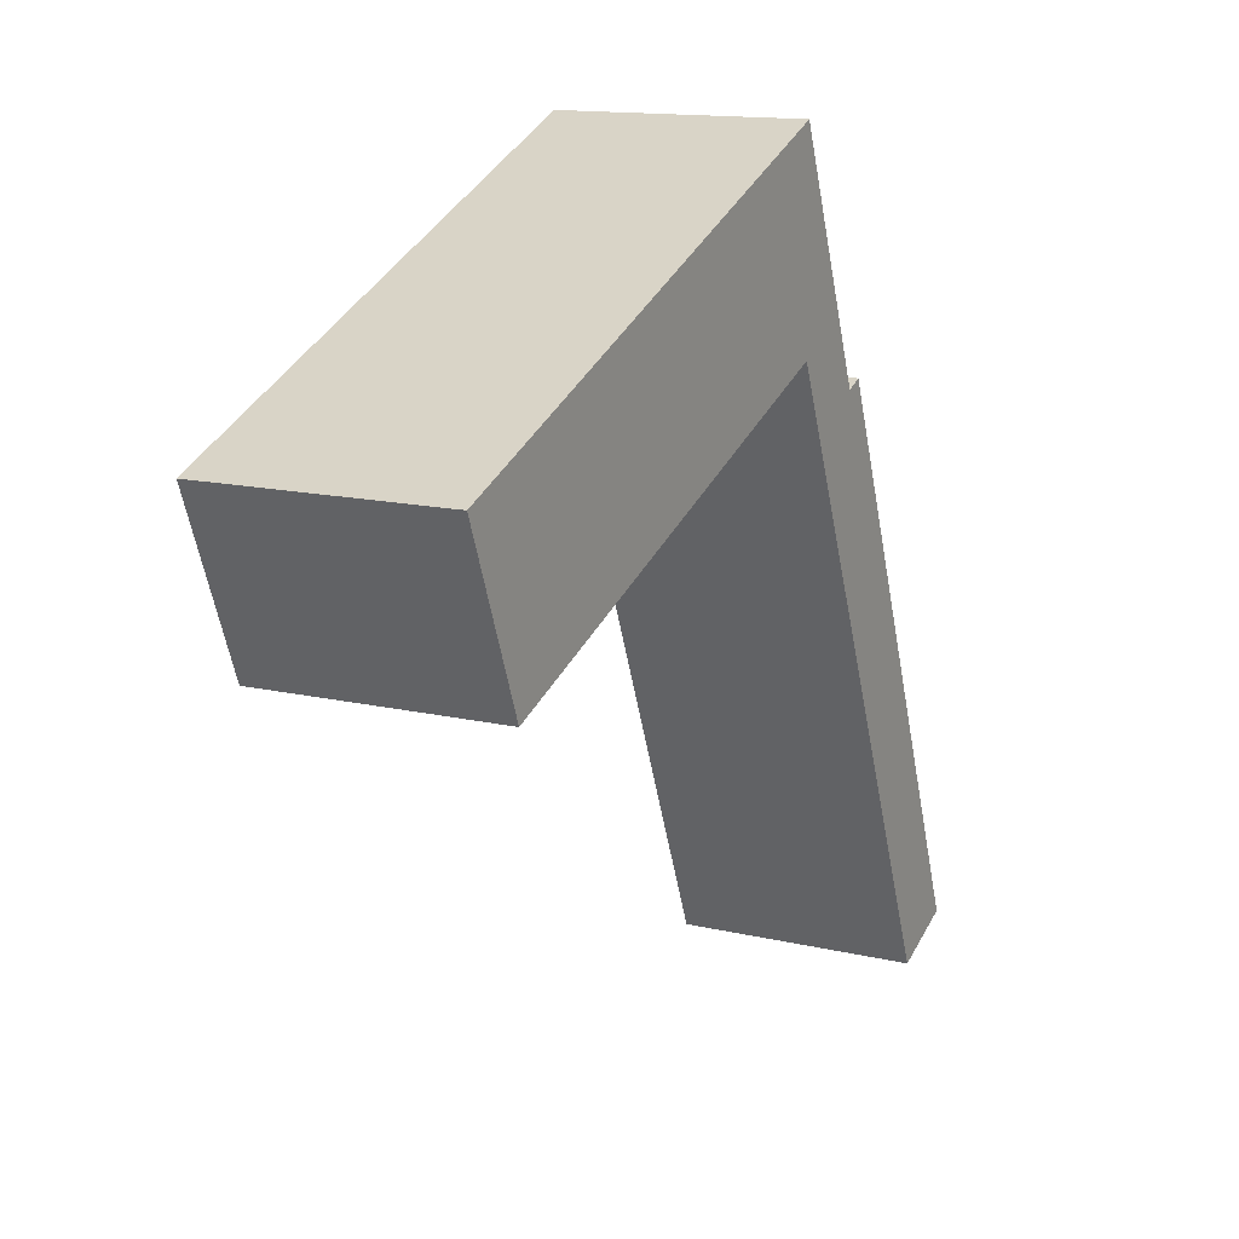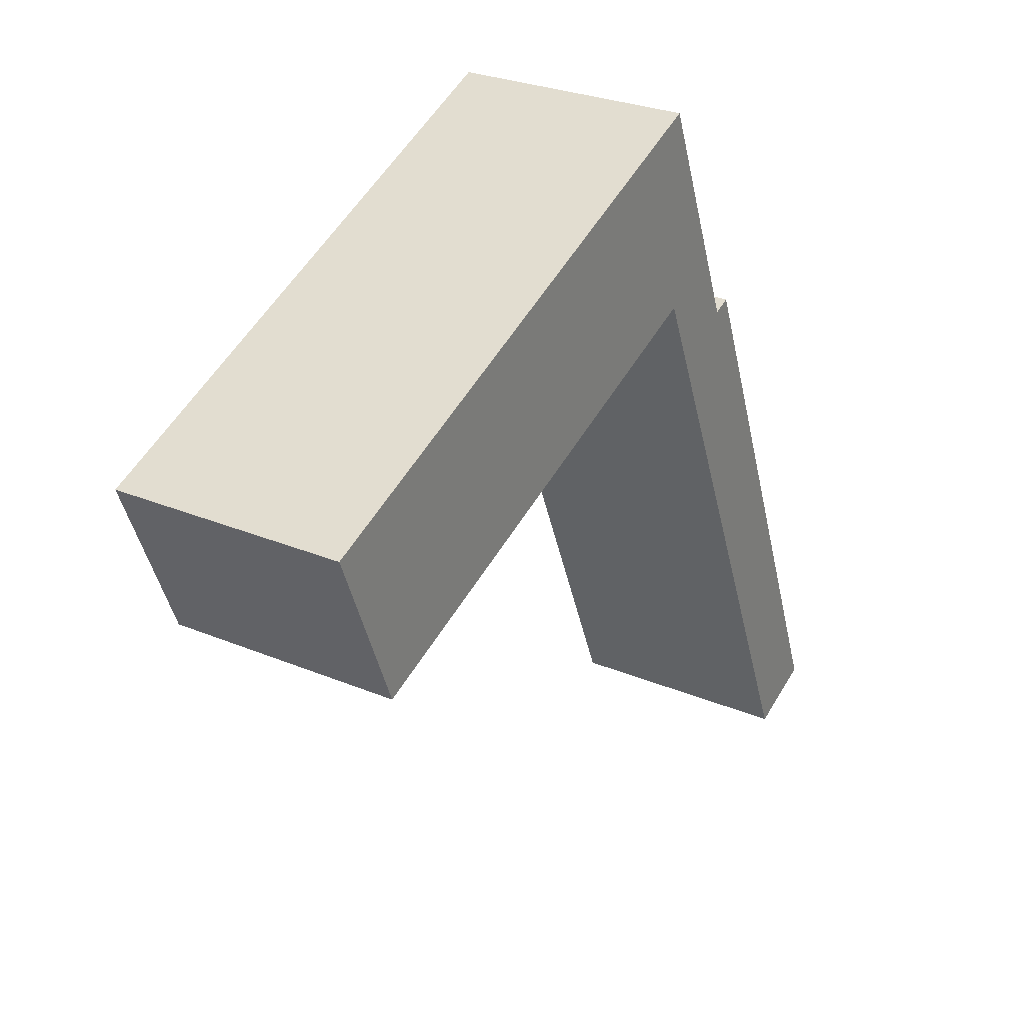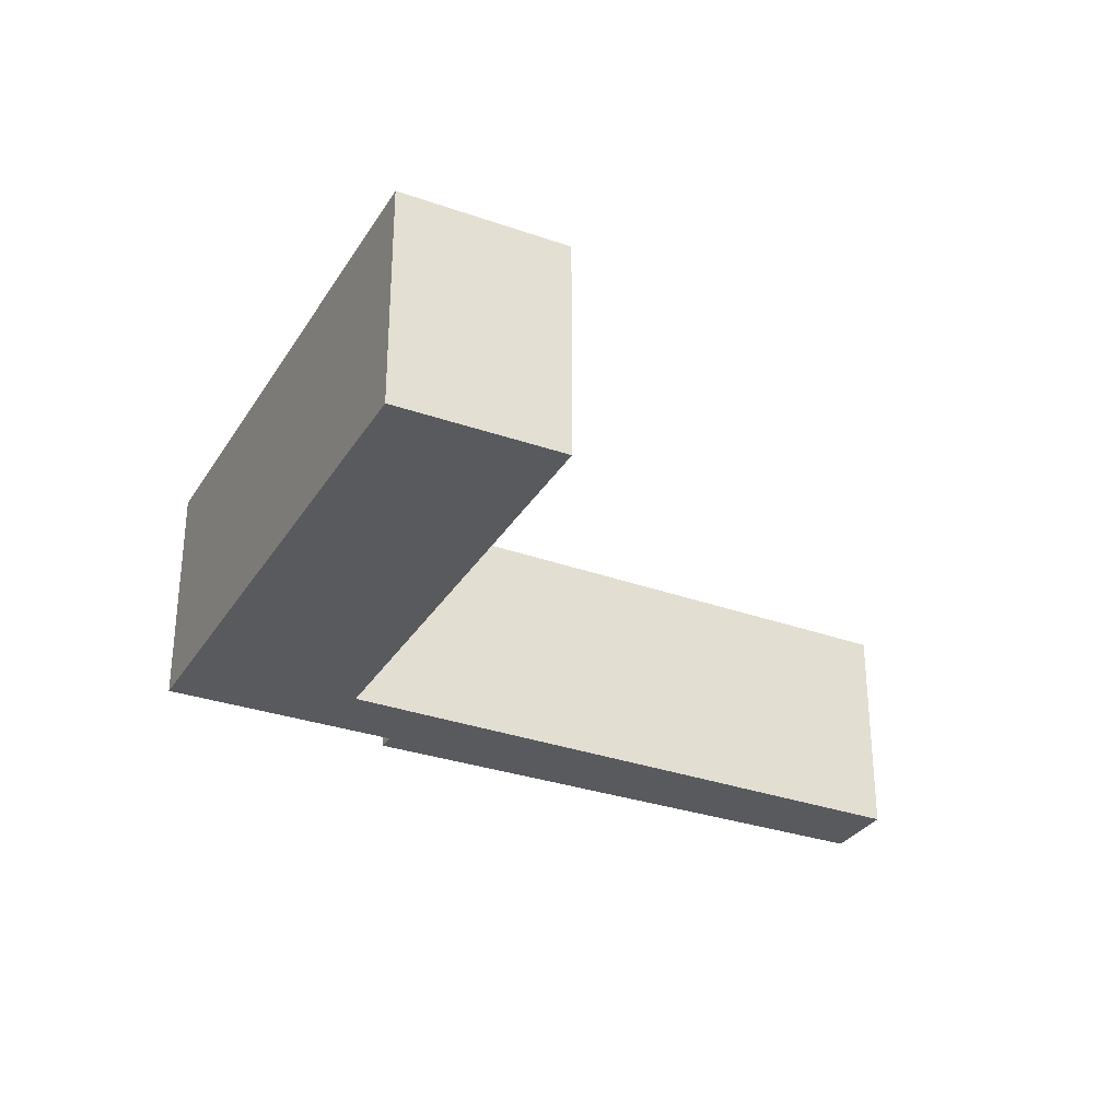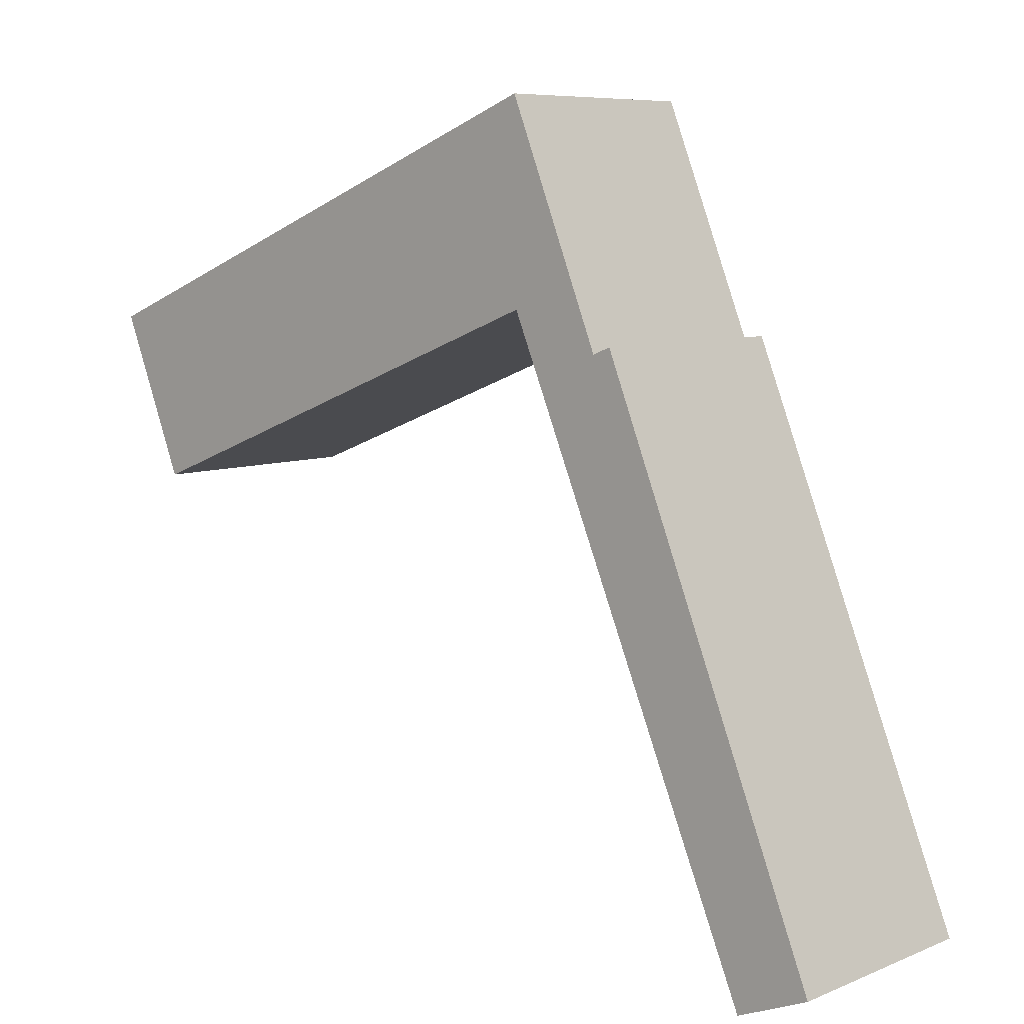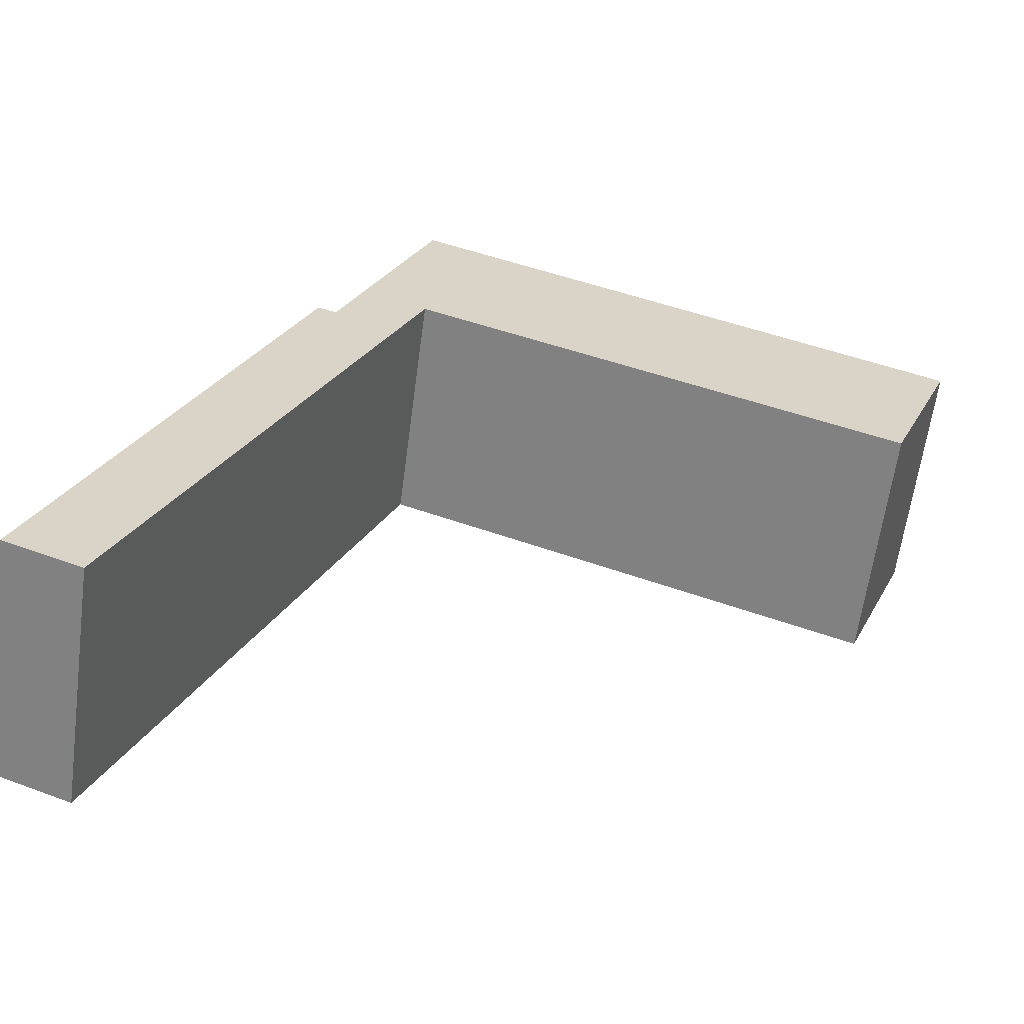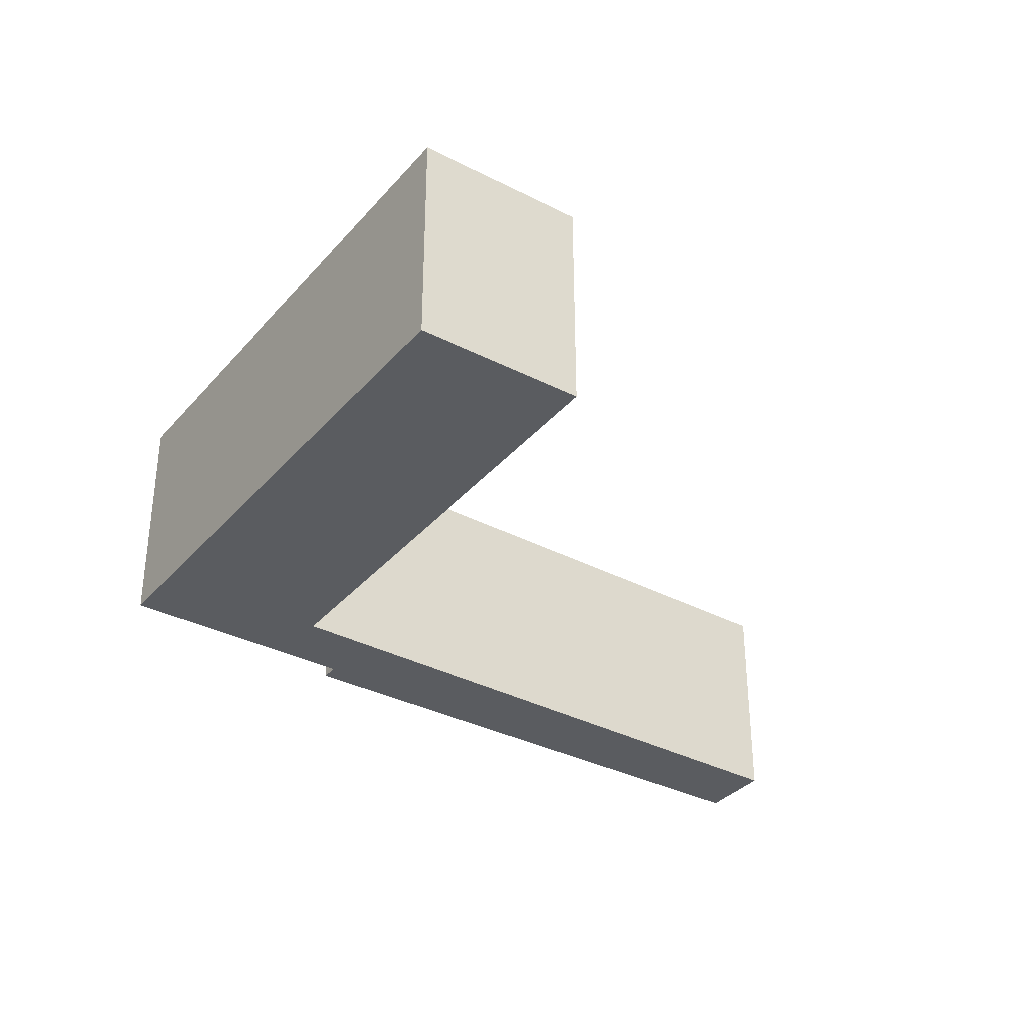
<metadata>
{"format":"obj","ext":"obj","renderer":"f3d","projection":"perspective","resolution":1024,"background":"white","views":[{"elev":14.0,"azim":117.6,"up":"+Z"},{"elev":27.9,"azim":122.5,"up":"+Z"},{"elev":-31.0,"azim":85.4,"up":"+Y"},{"elev":7.5,"azim":-138.8,"up":"+Z"},{"elev":-61.9,"azim":-7.6,"up":"+Z"},{"elev":-34.4,"azim":77.4,"up":"+Y"}]}
</metadata>
<code>
v  2.346 2.465 5.825
v  2.537 2.465 5.748
v  0 2.465 1.509e-16
v  3.502 2.465 6.142
v  0.776 2.465 -0.312
v  3.527 2.465 8.206
v  9.273 2.465 5.892
v  8.572 2.465 4.151
v  2.346 -3.567e-16 5.825
v  2.537 -3.52e-16 5.748
v  3.527 -5.025e-16 8.206
v  9.273 -3.608e-16 5.892
v  0 0 0
v  8.572 -2.542e-16 4.151
v  3.502 -3.761e-16 6.142
v  0.776 1.91e-17 -0.312
g defaultobject
f 1 2 3
f 3 4 5
f 4 3 2
f 4 2 6
f 4 6 7
f 7 8 4
f 9 2 1
f 2 9 10
f 11 7 6
f 7 11 12
f 10 6 2
f 6 10 11
f 13 1 3
f 1 13 9
f 12 8 7
f 8 12 14
f 14 4 8
f 4 14 15
f 16 3 5
f 3 16 13
f 15 5 4
f 5 15 16
f 13 10 9
f 11 15 12
f 15 11 10
f 15 10 16
f 16 10 13
f 14 12 15

</code>
